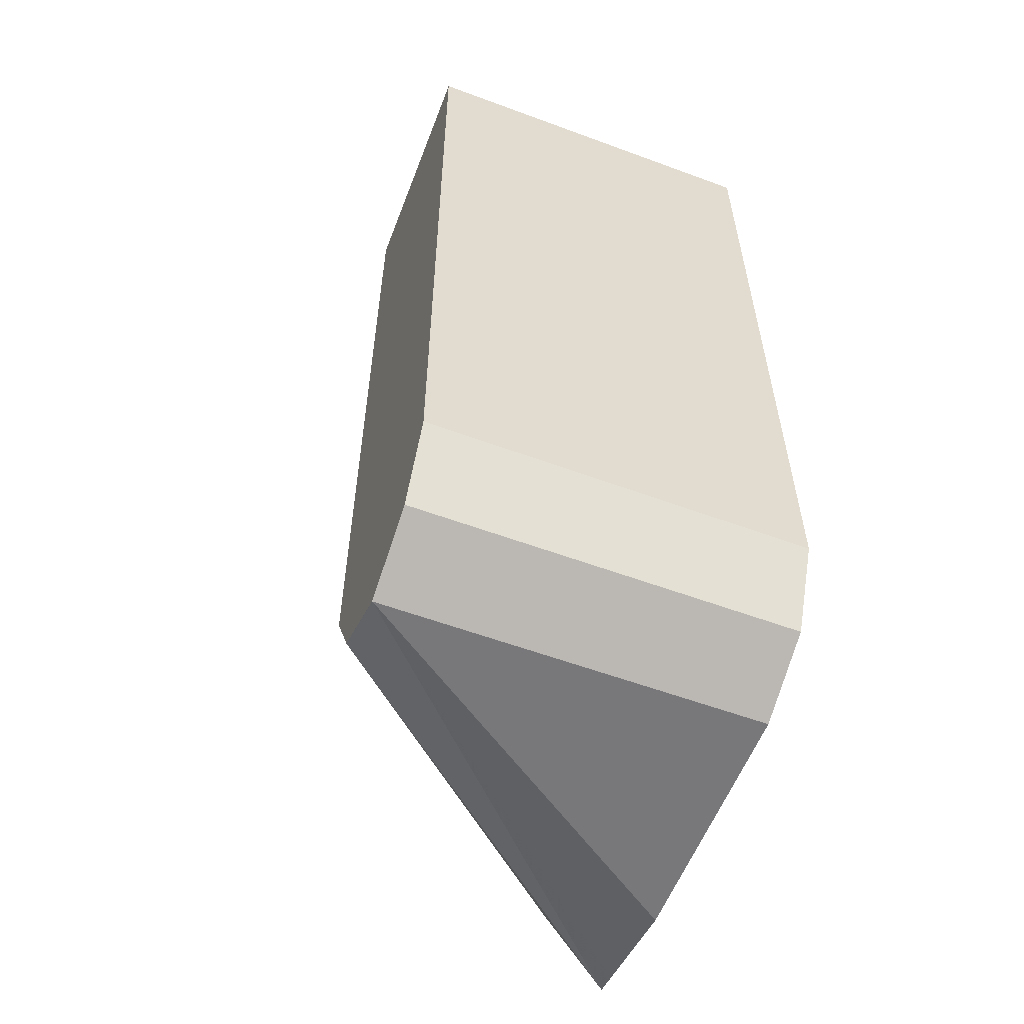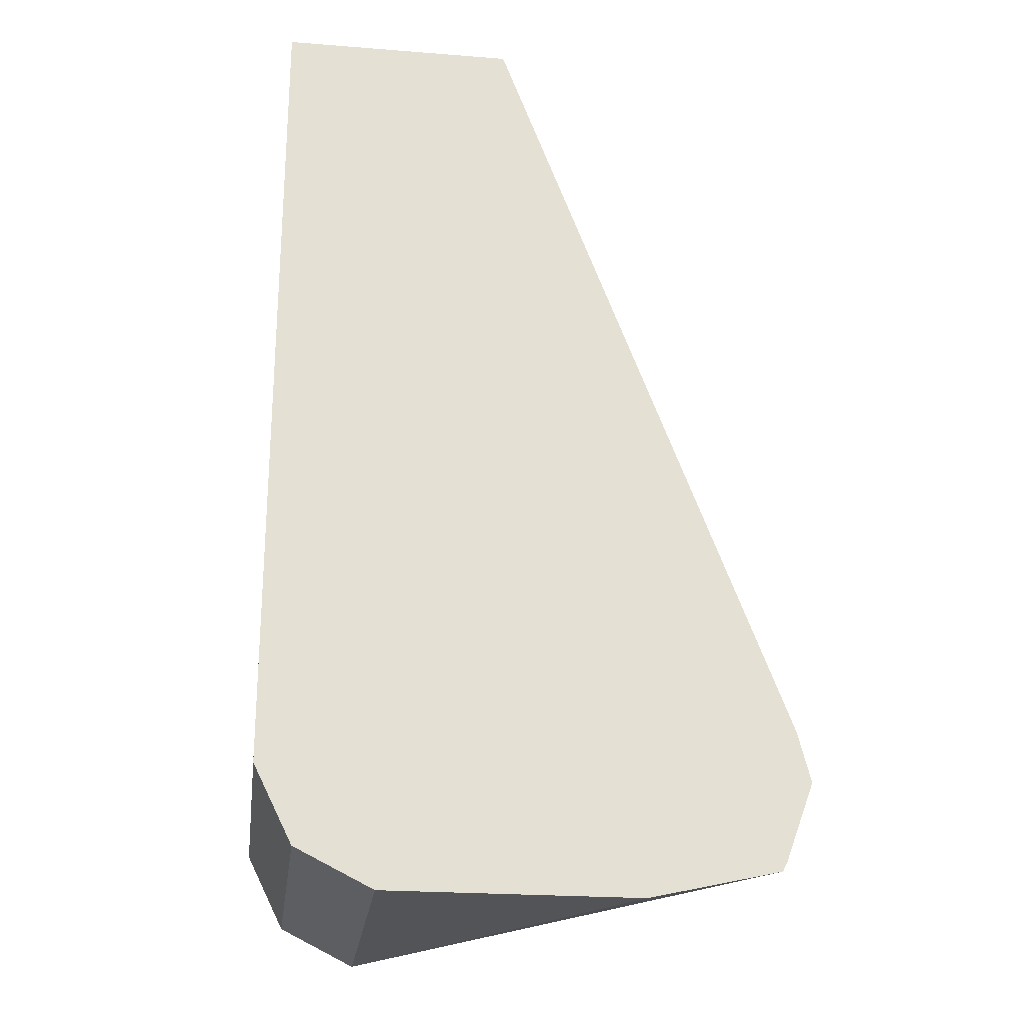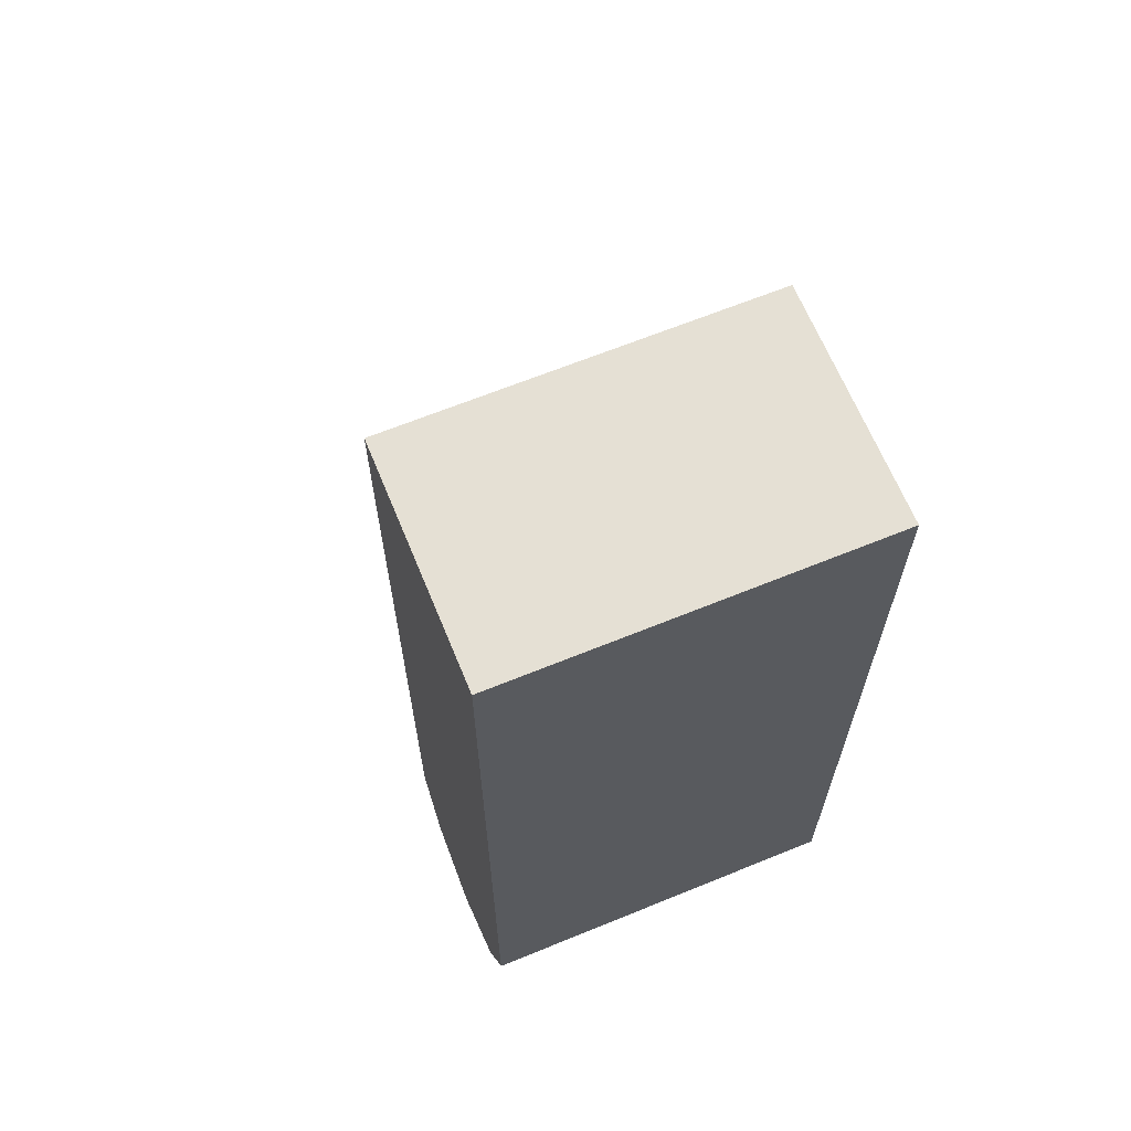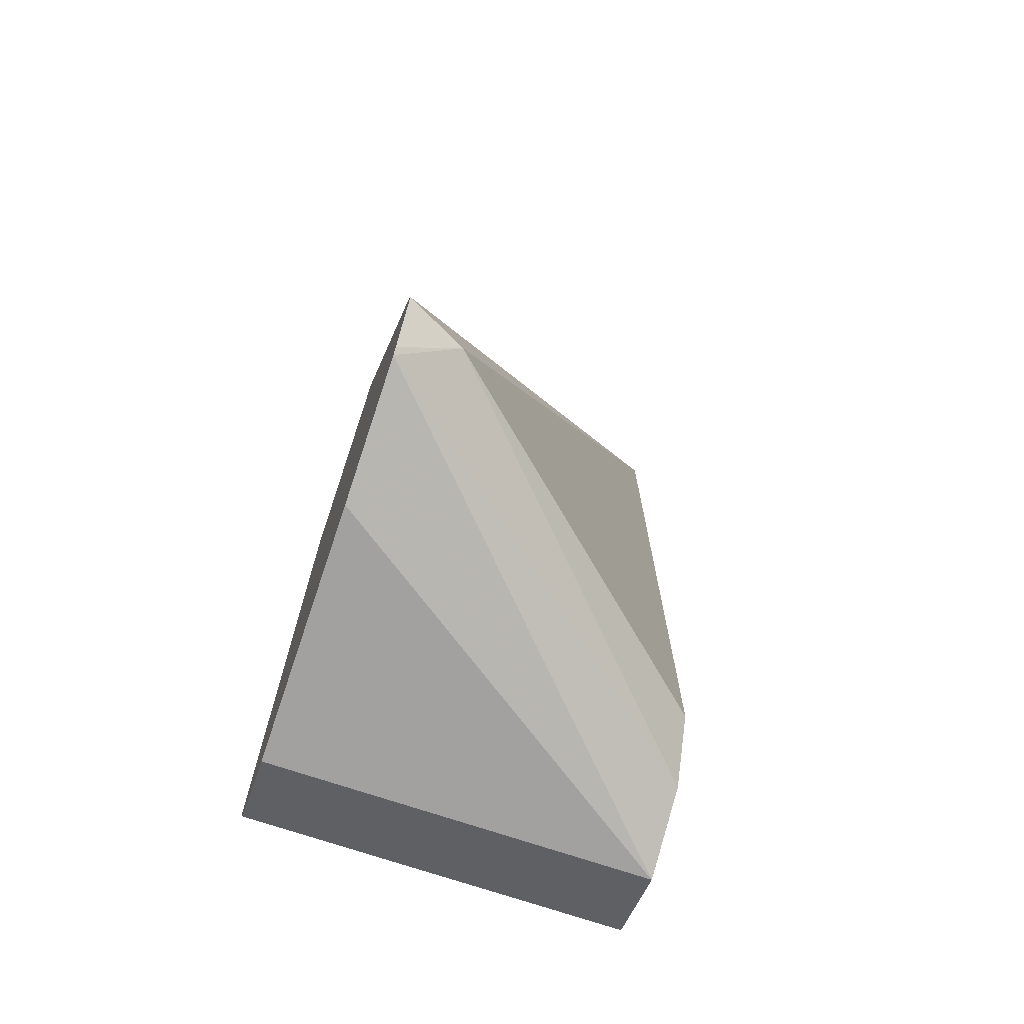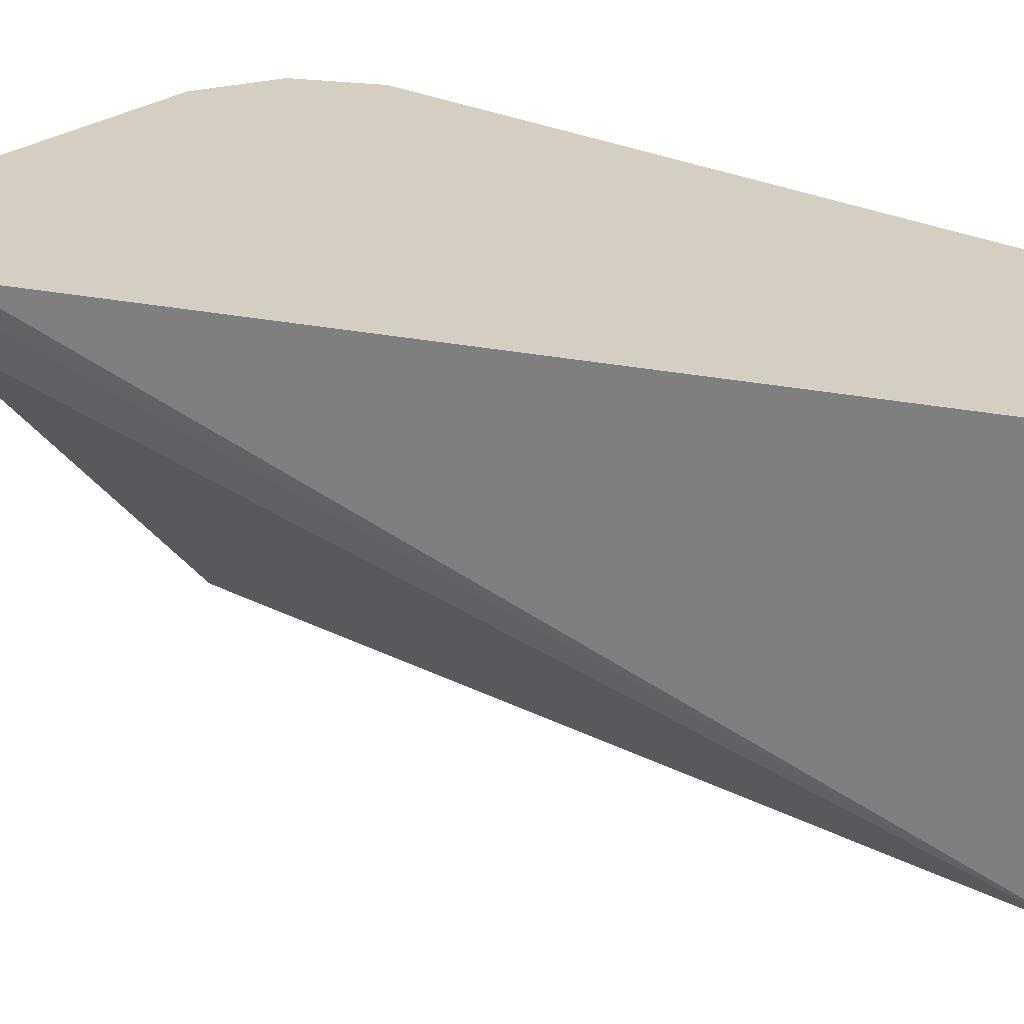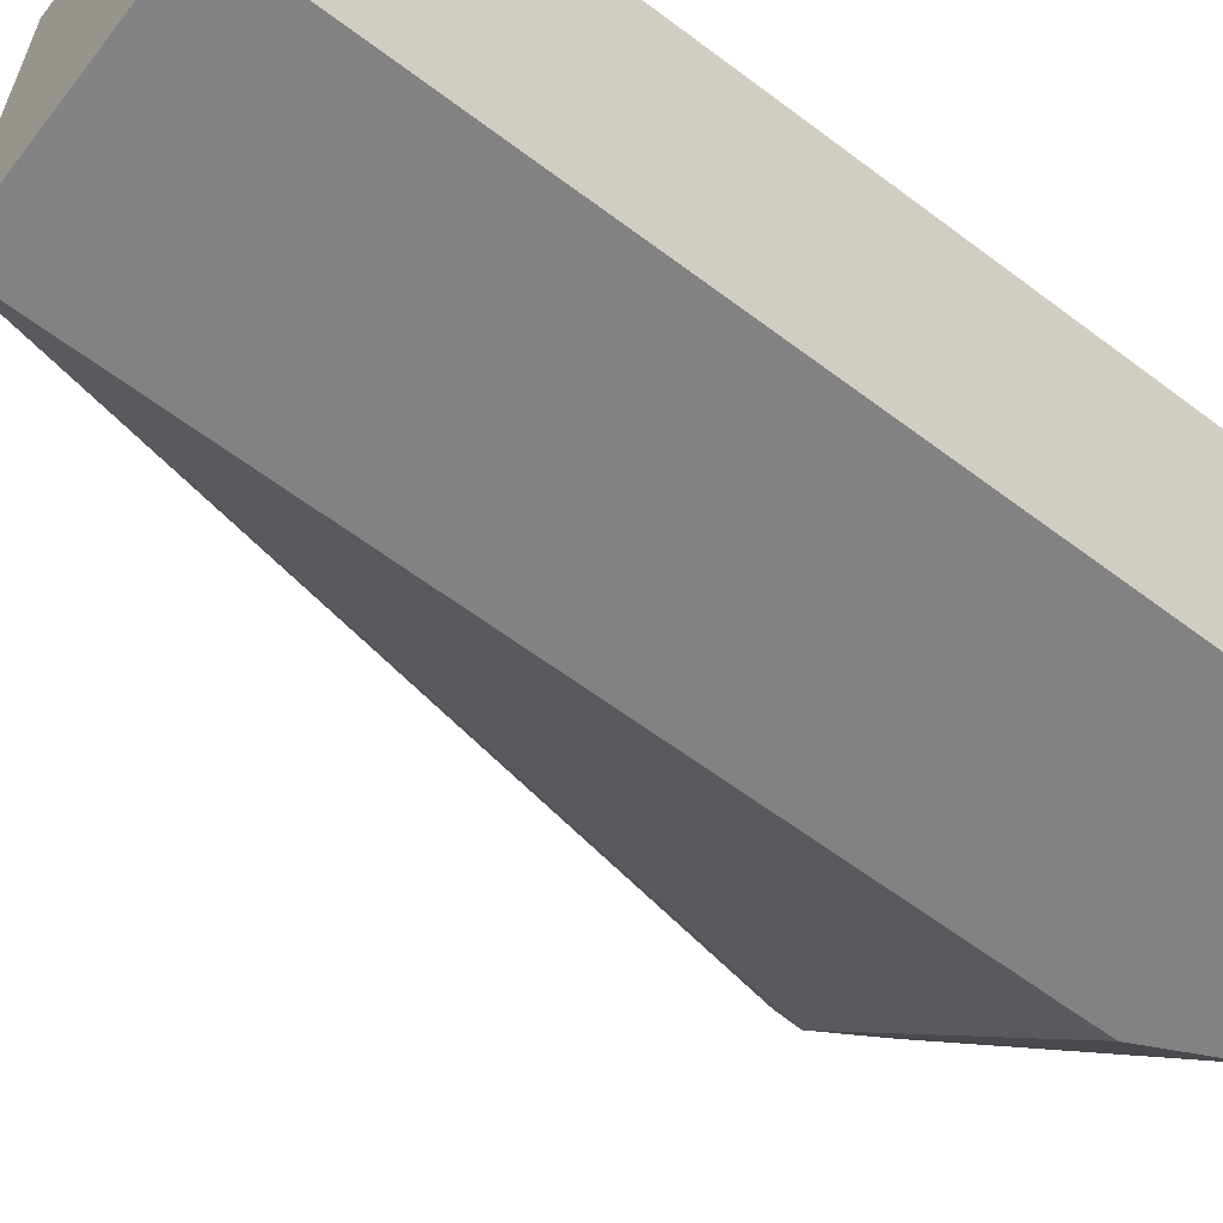
<metadata>
{"format":"obj","ext":"obj","renderer":"f3d","projection":"perspective","resolution":1024,"background":"white","views":[{"elev":-57.5,"azim":-111.0,"up":"+Y"},{"elev":-23.6,"azim":-7.5,"up":"+Y"},{"elev":65.6,"azim":-112.3,"up":"+Y"},{"elev":-72.2,"azim":71.4,"up":"+Y"},{"elev":25.8,"azim":129.1,"up":"+Z"},{"elev":-60.9,"azim":-127.6,"up":"+Z"}]}
</metadata>
<code>
v -0.5914 -0.3942 0.02817
v -0.5913 -0.3943 0.02812
v -0.582 -0.413 0.02812
v -0.5914 -0.3942 0.1175
v -0.5914 -0.3661 0.02812
v -0.582 -0.413 0.1175
v -0.5632 -0.4224 0.02812
v -0.5632 -0.4224 0.02817
v -0.5914 -0.1973 0.1175
v -0.5914 -0.2253 0.02812
v -0.5632 -0.4224 0.1175
v -0.5444 -0.413 0.02812
v -0.4704 -0.4153 0.1175
v -0.4758 -0.4166 0.1175
v -0.5021 -0.4224 0.1175
v -0.5354 -0.1973 0.1175
v -0.5914 -0.1973 0.02813
v -0.5911 -0.1973 0.02812
v -0.5351 -0.3943 0.02812
v -0.4693 -0.3942 0.1033
v -0.4692 -0.4129 0.1175
v -0.535 -0.1973 0.1174
v -0.4653 -0.3821 0.1175
v -0.535 -0.1973 0.02817
v -0.535 -0.2253 0.02812
v -0.535 -0.3661 0.02812
v -0.4622 -0.3942 0.1175
f 9 24 18
f 9 22 24
f 9 16 22
f 8 15 11
f 8 13 14
f 8 12 13
f 7 12 8
f 4 16 9
f 9 18 17
f 8 14 15
f 10 17 18
f 19 26 20
f 23 27 24
f 12 20 13
f 13 20 21
f 16 23 22
f 18 24 25
f 20 27 21
f 20 26 25
f 20 25 24
f 20 24 27
f 22 23 24
f 4 23 16
f 12 19 20
f 4 27 23
f 2 18 25
f 4 13 21
f 4 21 27
f 1 2 3
f 1 3 6
f 1 6 4
f 1 4 9
f 1 17 10
f 1 10 5
f 1 5 2
f 2 5 10
f 2 10 18
f 2 25 26
f 1 9 17
f 2 19 12
f 2 12 7
f 2 7 3
f 3 7 8
f 3 8 11
f 3 11 6
f 4 6 11
f 4 11 15
f 4 15 14
f 4 14 13
f 2 26 19

</code>
